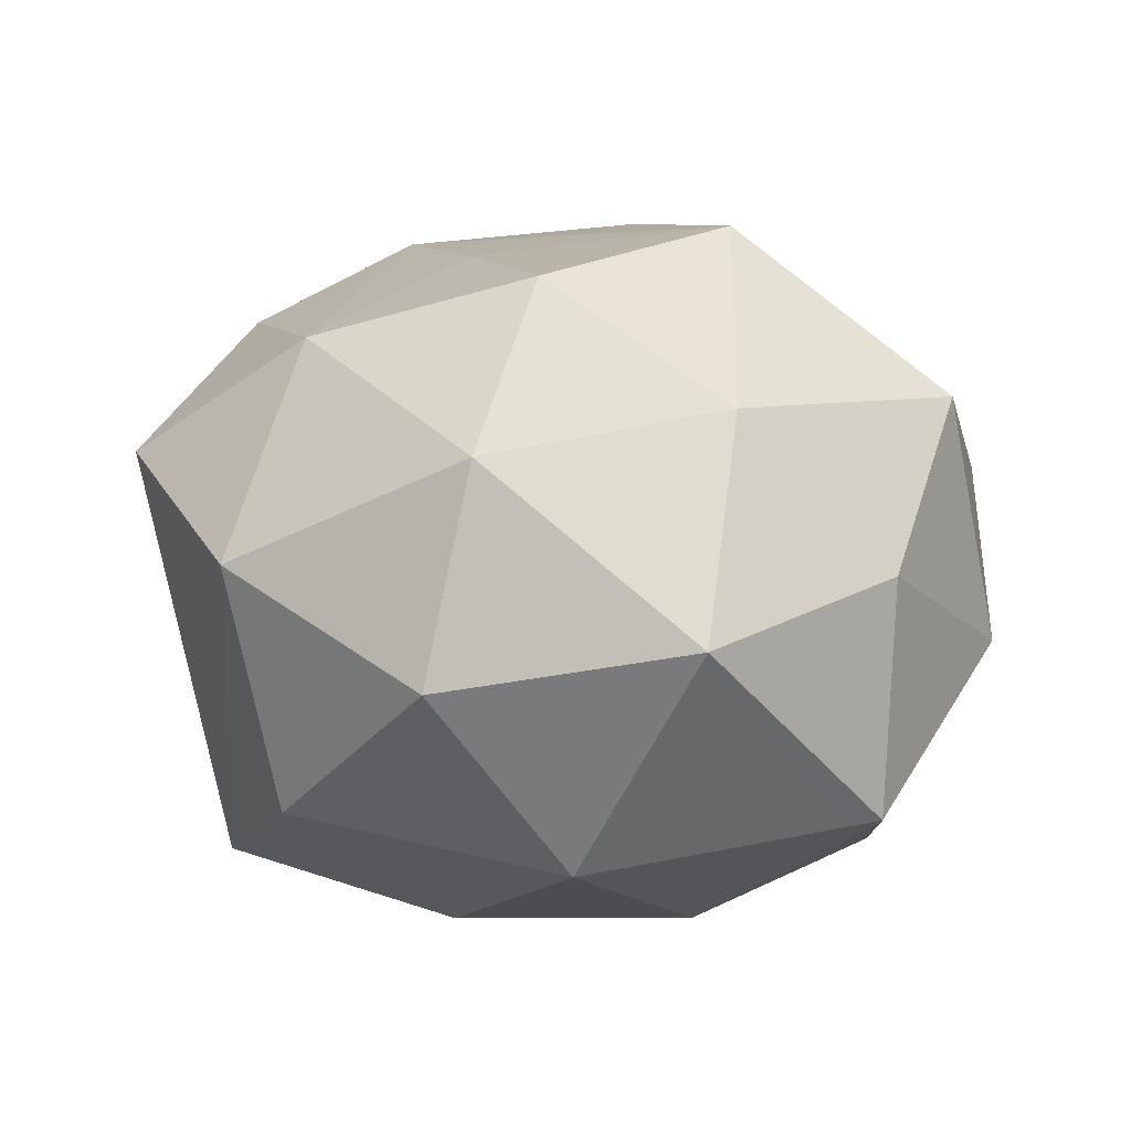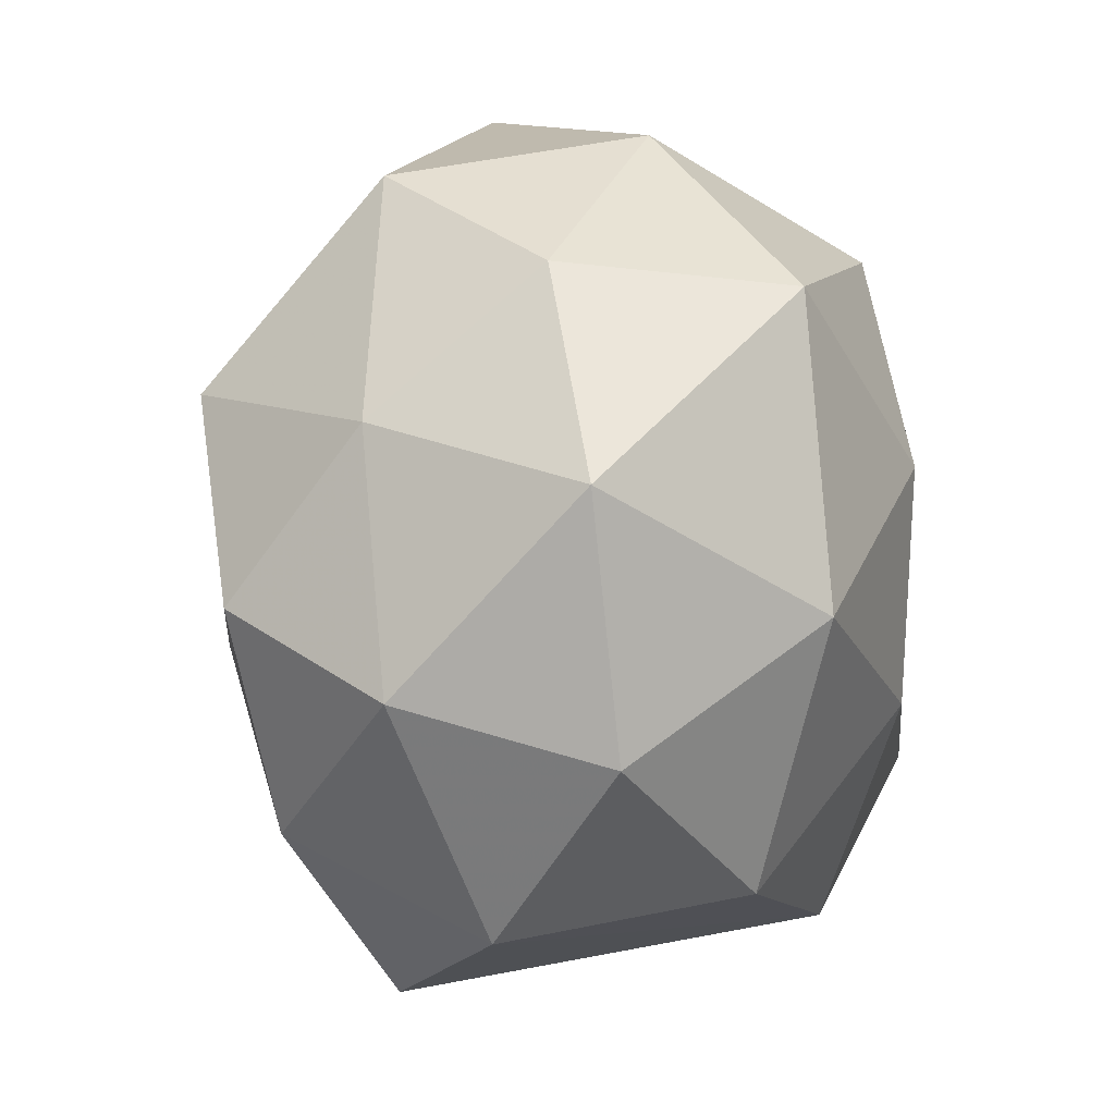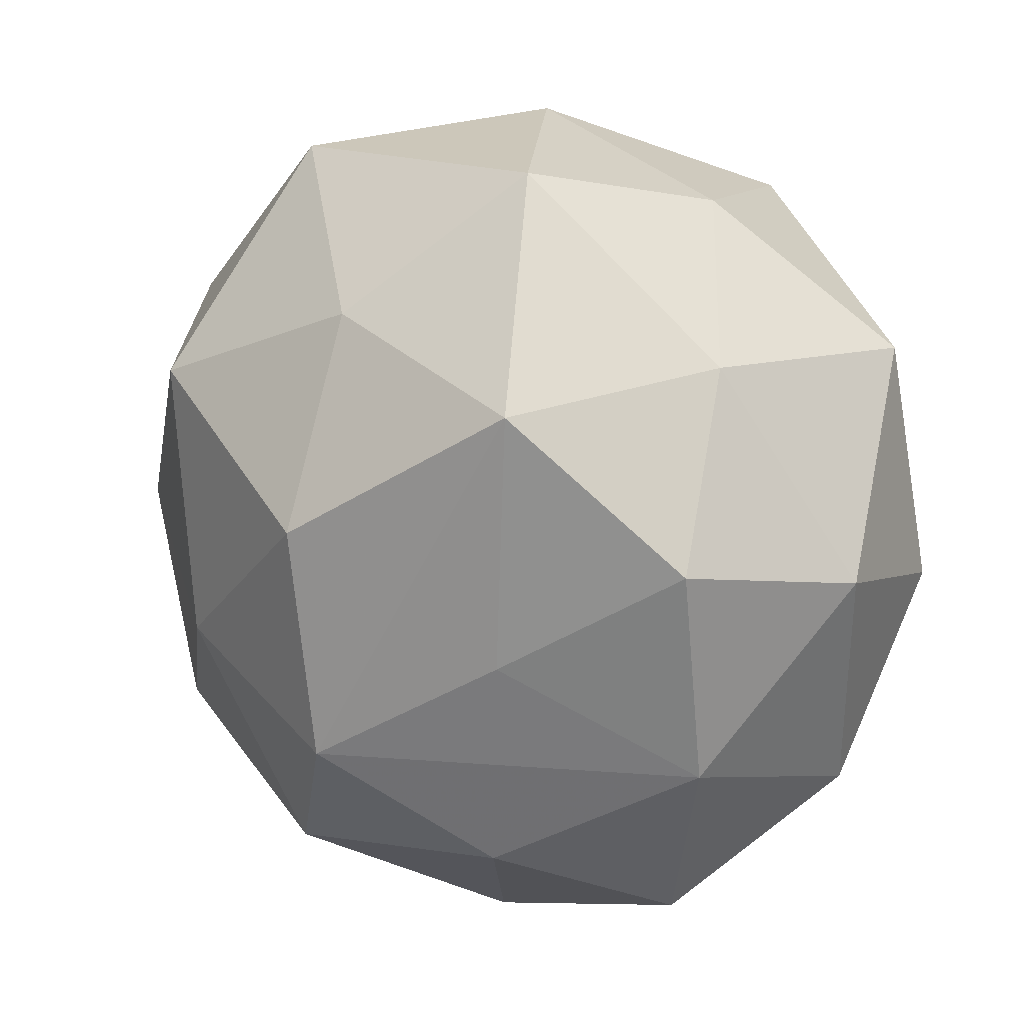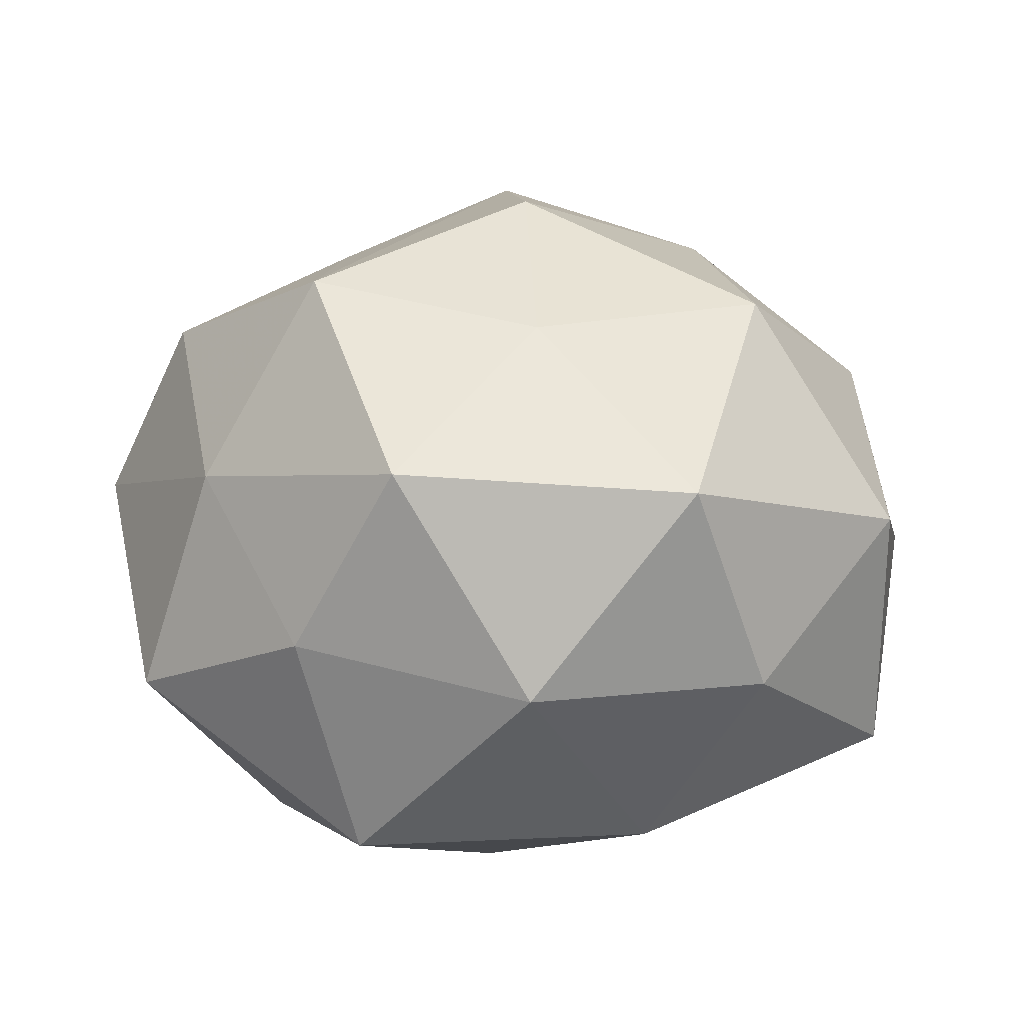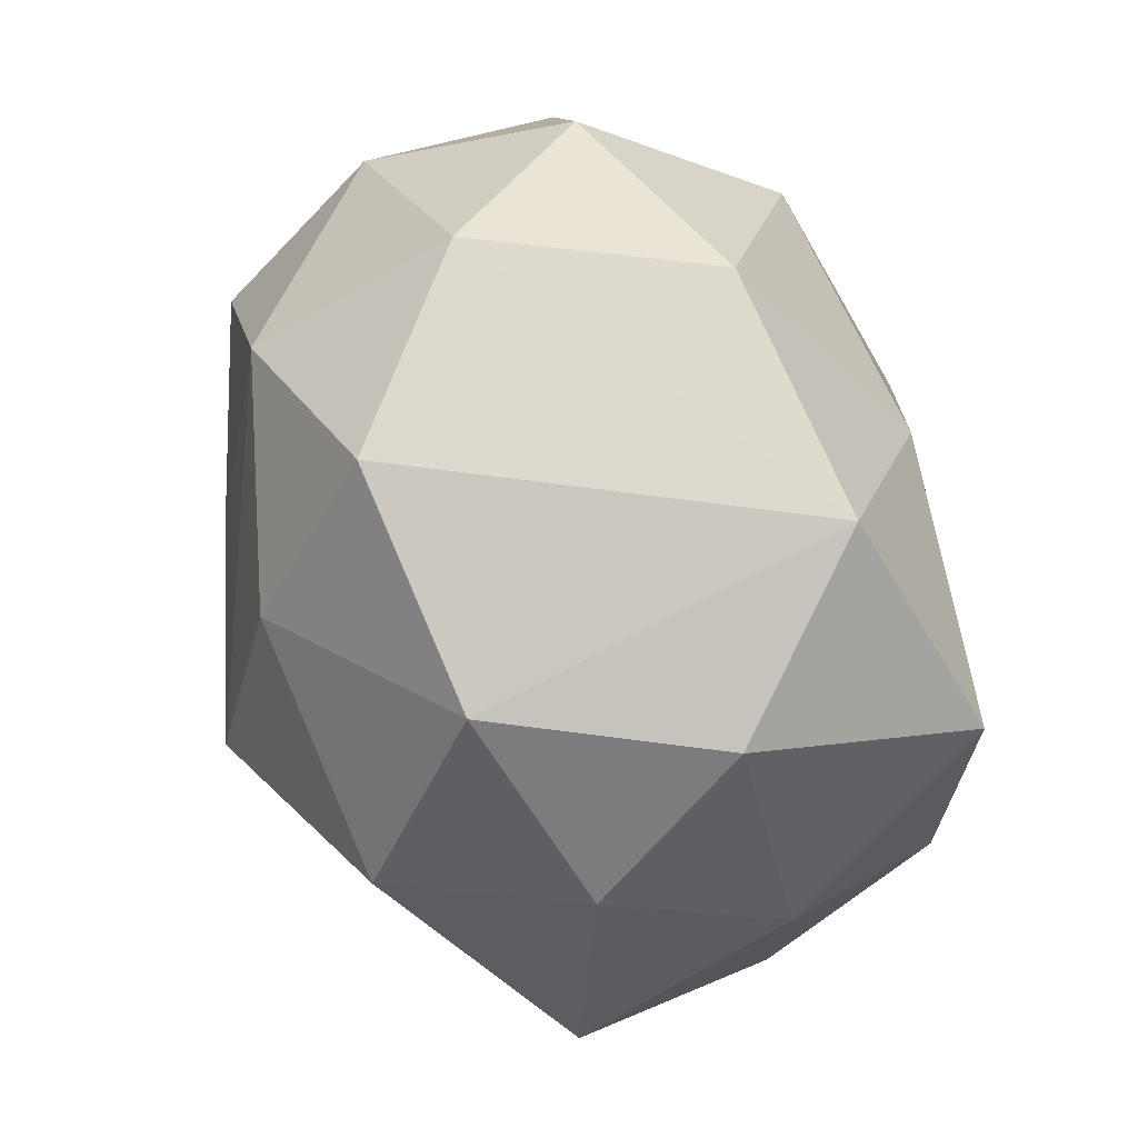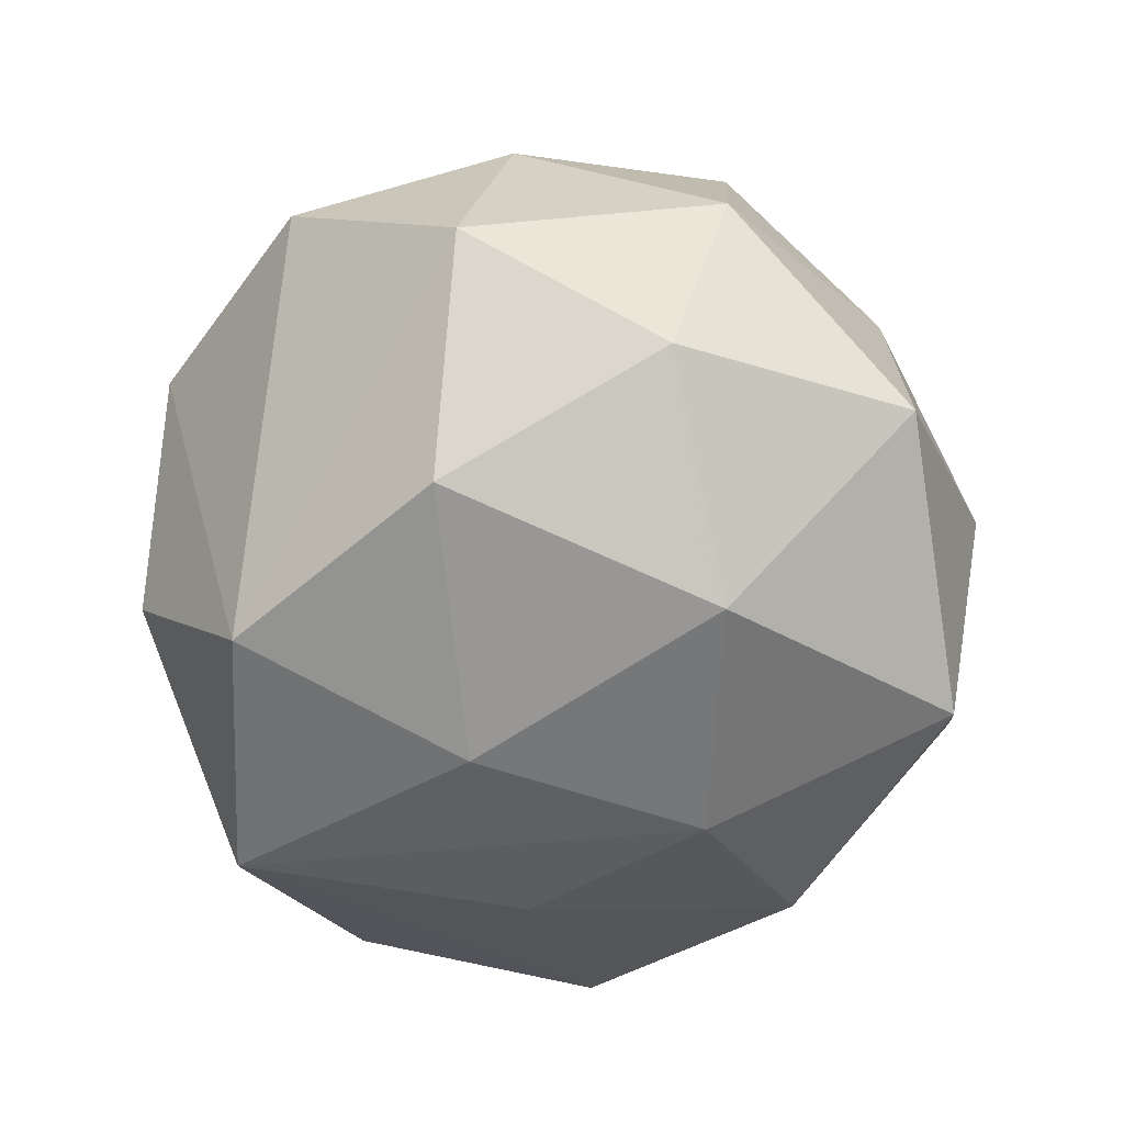
<metadata>
{"format":"obj","ext":"obj","renderer":"f3d","projection":"perspective","resolution":1024,"background":"white","views":[{"elev":-7.6,"azim":103.0,"up":"+Z"},{"elev":20.2,"azim":104.9,"up":"+Y"},{"elev":17.9,"azim":35.8,"up":"+Y"},{"elev":13.6,"azim":179.7,"up":"+Z"},{"elev":-71.2,"azim":111.1,"up":"+Y"},{"elev":-48.6,"azim":72.0,"up":"+Z"}]}
</metadata>
<code>
v -0.01685 0.023 -0.005258
v 0.02414 0.003837 0.01564
v 0.007916 0.02731 0.01026
v 0.0125 -0.003609 0.02012
v 0.003922 -0.02259 -0.01822
v 0.00295 -0.029 0.006177
v 0.01467 0.02431 -0.002168
v -0.02641 0.01075 -0.01317
v -0.01684 0.01193 0.01893
v 0.0004207 -0.01116 0.02436
v -0.001538 0.01803 0.0183
v -0.00089 0.004597 0.02526
v 0.002968 -0.006973 -0.02299
v -0.02038 -0.01887 -0.005843
v -0.02984 -0.003875 -0.001798
v -0.007359 -0.02219 0.01672
v -0.02645 0.01415 0.004
v 0.01847 -0.01403 -0.01649
v 0.01065 0.02269 -0.01697
v -0.01395 -0.006368 0.02038
v -0.001007 0.02889 -0.004645
v -0.01293 -0.01795 -0.02095
v -0.01198 -0.02565 0.003999
v 0.001696 0.008953 -0.02296
v -0.02427 -0.006774 -0.01509
v 0.02994 0.001255 0.003586
v 0.02617 0.01446 -0.00778
v -0.01184 0.02695 0.00889
v 0.02646 -0.01543 -0.001803
v -0.02546 -0.0002444 0.01188
v 0.01819 -0.02442 0.006959
v 0.01771 0.004489 -0.02056
v -0.005269 -0.02749 -0.007552
v -0.01174 0.001442 -0.02041
v 0.00993 -0.01915 0.01702
v 0.02804 -0.002221 -0.01011
v -0.02422 -0.017 0.009802
v 0.02137 0.01551 0.007456
v 0.0237 -0.0111 0.01266
v 0.0137 0.01391 0.02083
v -0.009149 0.01937 -0.01743
f 37 23 16
f 14 23 37
f 41 21 19
f 19 24 41
f 3 21 28
f 10 40 12
f 28 9 11
f 11 3 28
f 40 3 11
f 11 12 40
f 9 12 11
f 17 9 28
f 30 9 17
f 28 21 1
f 1 17 28
f 8 17 1
f 1 21 41
f 41 8 1
f 38 26 27
f 38 3 40
f 35 39 10
f 31 39 35
f 10 16 35
f 2 39 26
f 2 38 40
f 26 38 2
f 33 22 5
f 33 23 14
f 14 22 33
f 16 23 6
f 31 35 6
f 6 35 16
f 23 33 6
f 6 5 31
f 6 33 5
f 20 9 30
f 30 37 20
f 10 12 20
f 20 12 9
f 20 16 10
f 20 37 16
f 15 37 30
f 30 17 15
f 15 17 8
f 14 37 15
f 7 19 21
f 21 3 7
f 27 19 7
f 7 38 27
f 3 38 7
f 29 39 31
f 26 39 29
f 31 5 29
f 5 18 29
f 32 19 27
f 24 19 32
f 10 39 4
f 39 2 4
f 4 40 10
f 4 2 40
f 34 22 8
f 24 22 34
f 34 8 41
f 41 24 34
f 8 22 25
f 25 15 8
f 25 22 14
f 14 15 25
f 36 29 18
f 36 32 27
f 18 32 36
f 27 26 36
f 26 29 36
f 13 22 24
f 24 32 13
f 5 22 13
f 13 18 5
f 13 32 18

</code>
